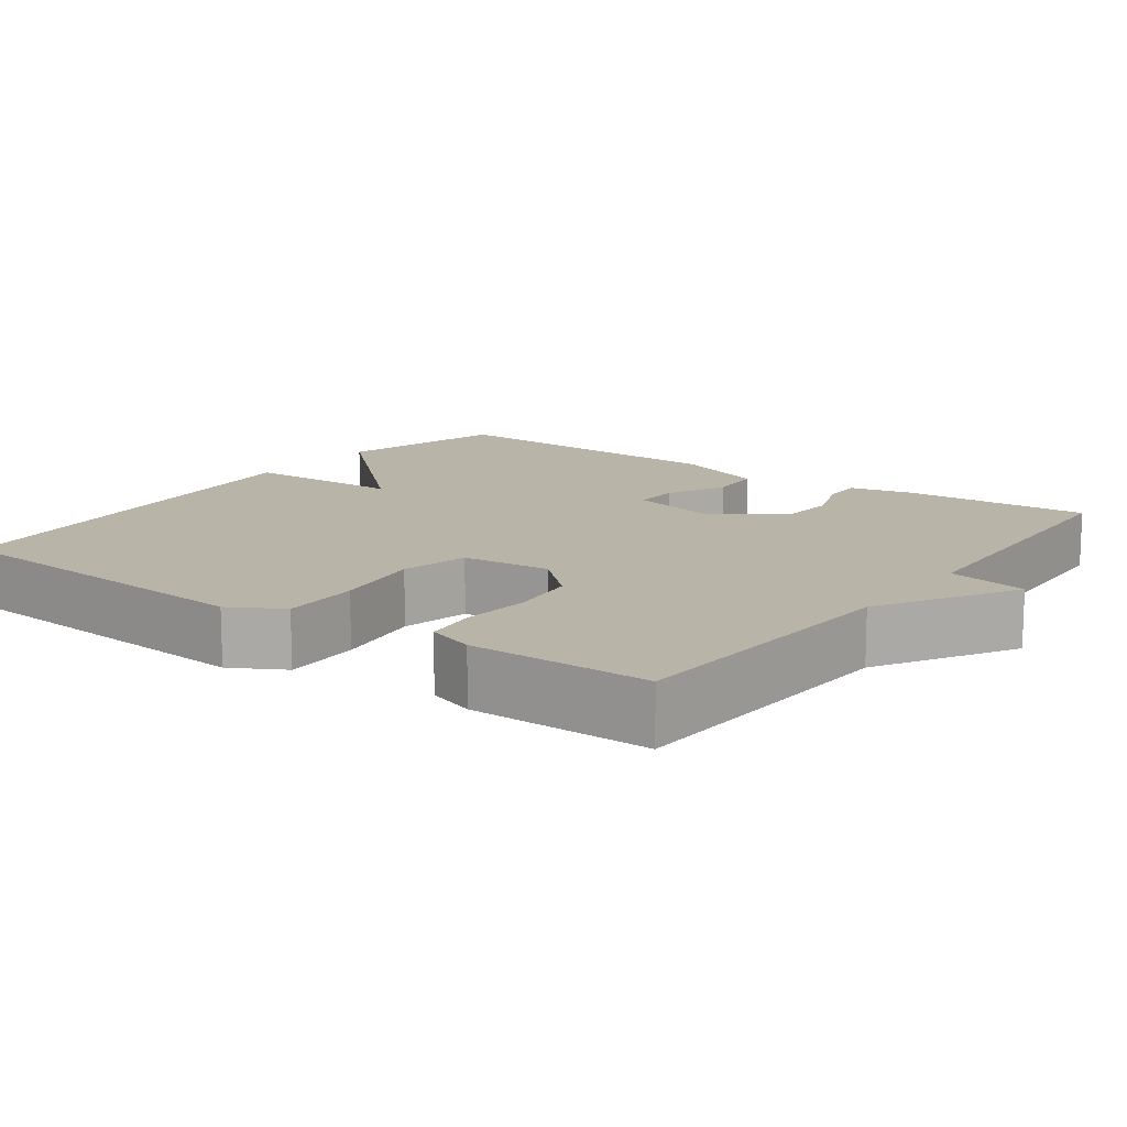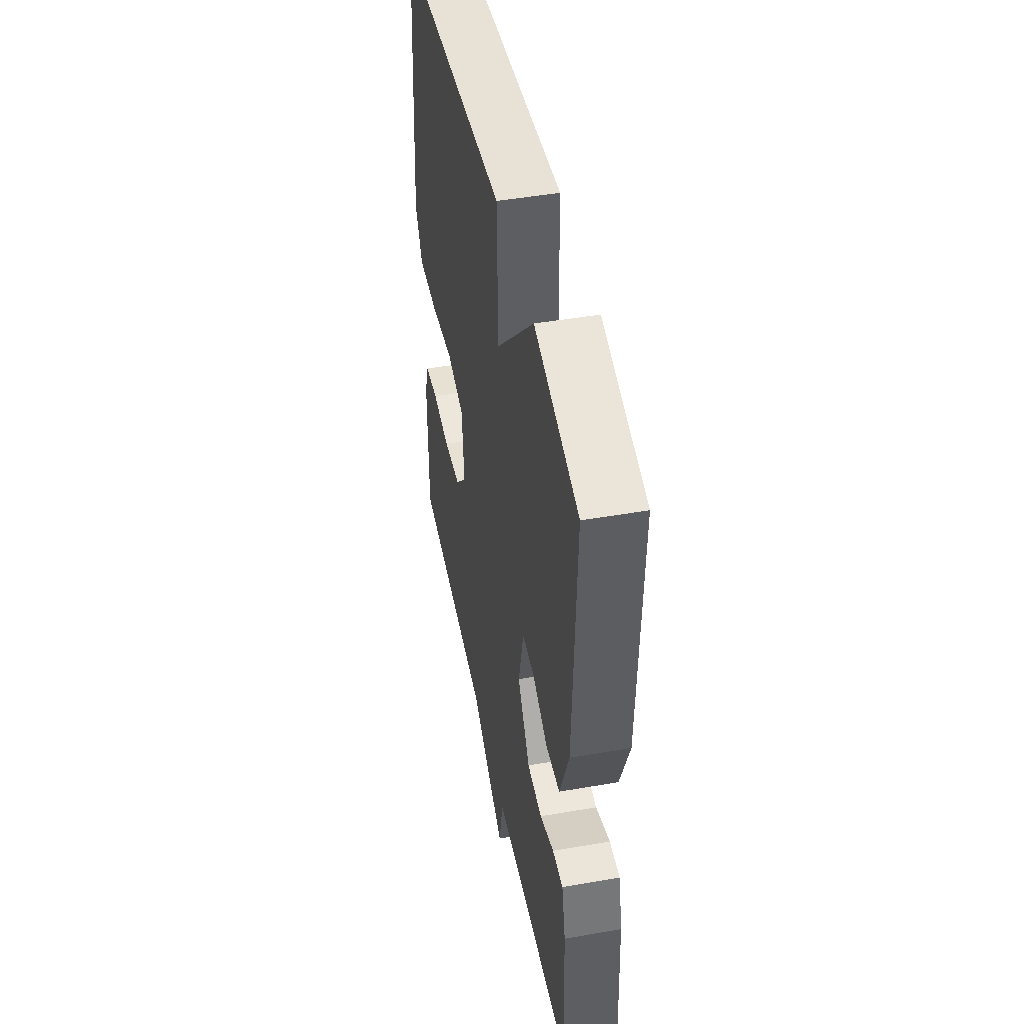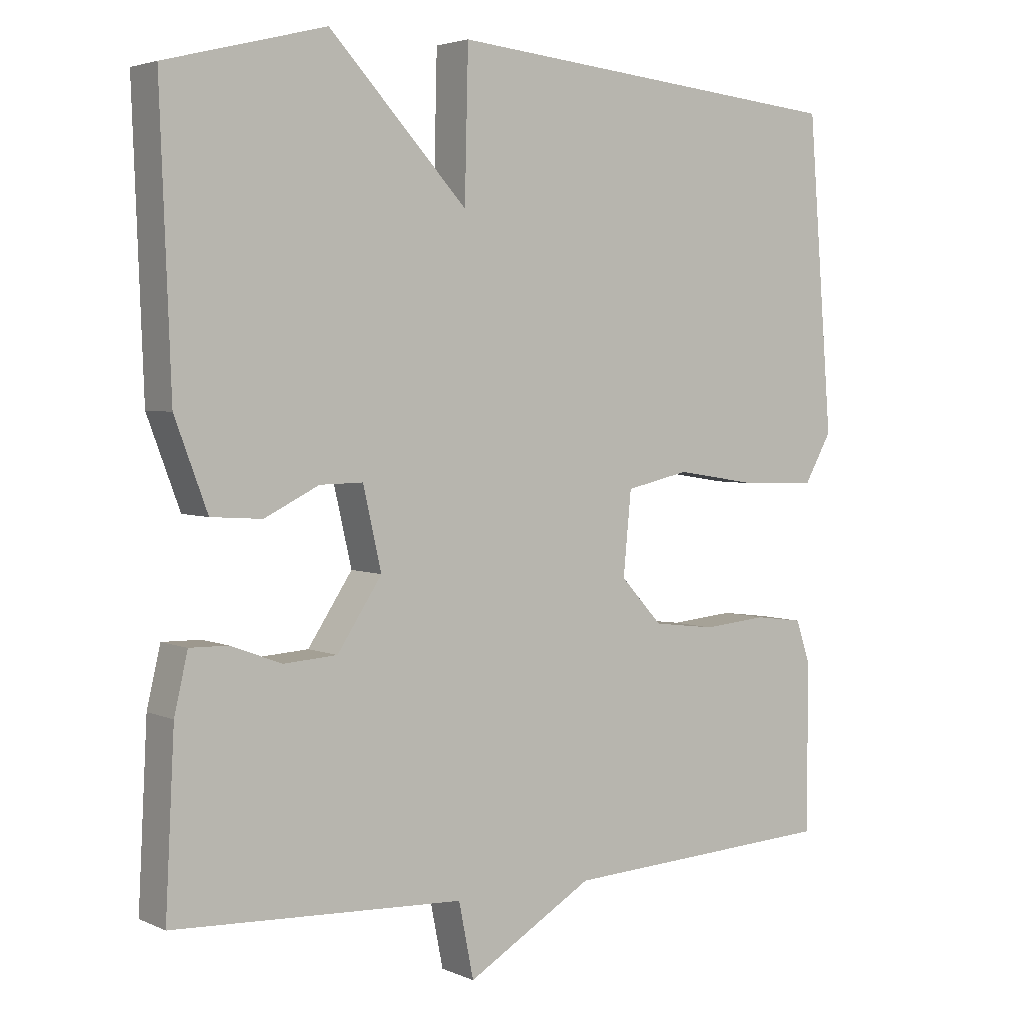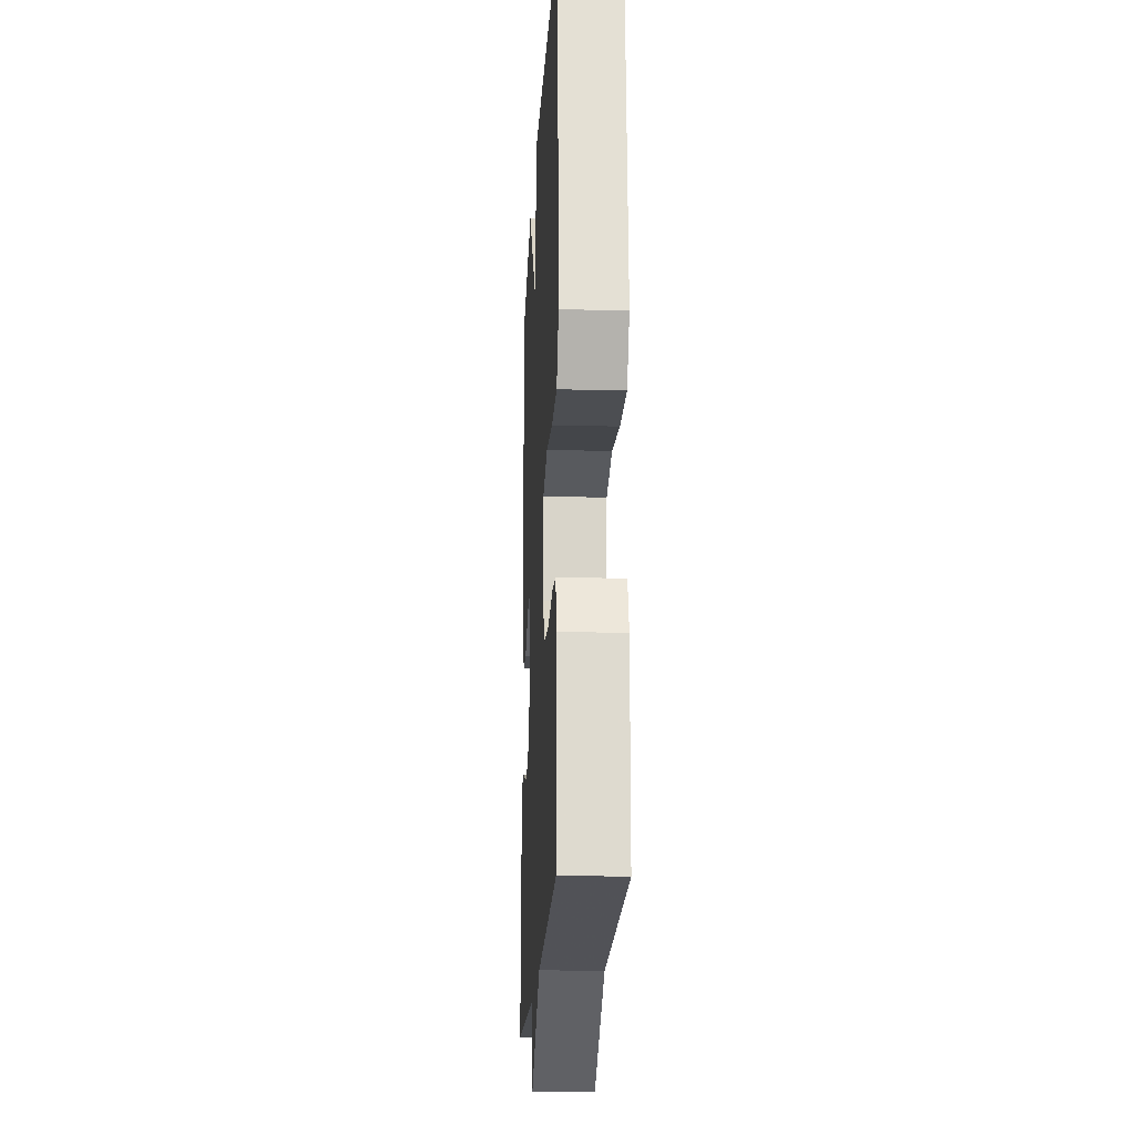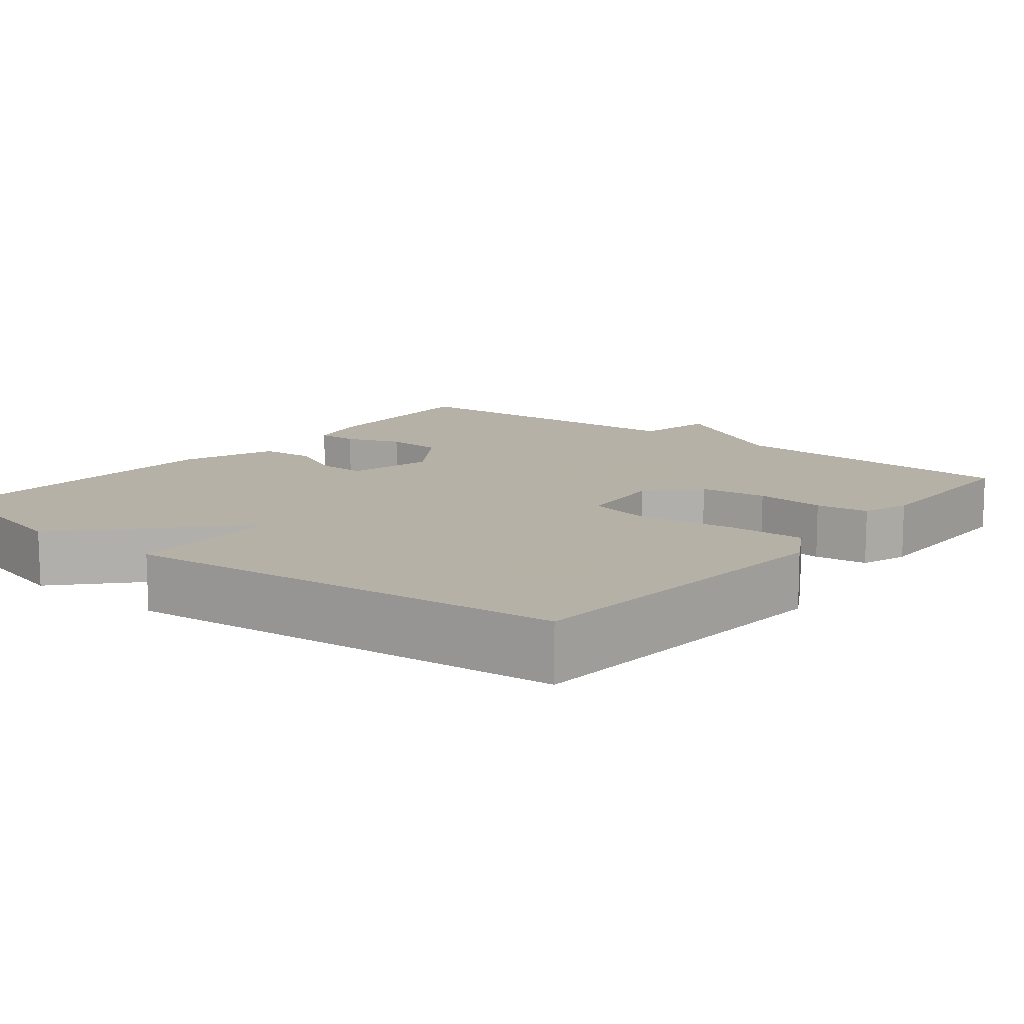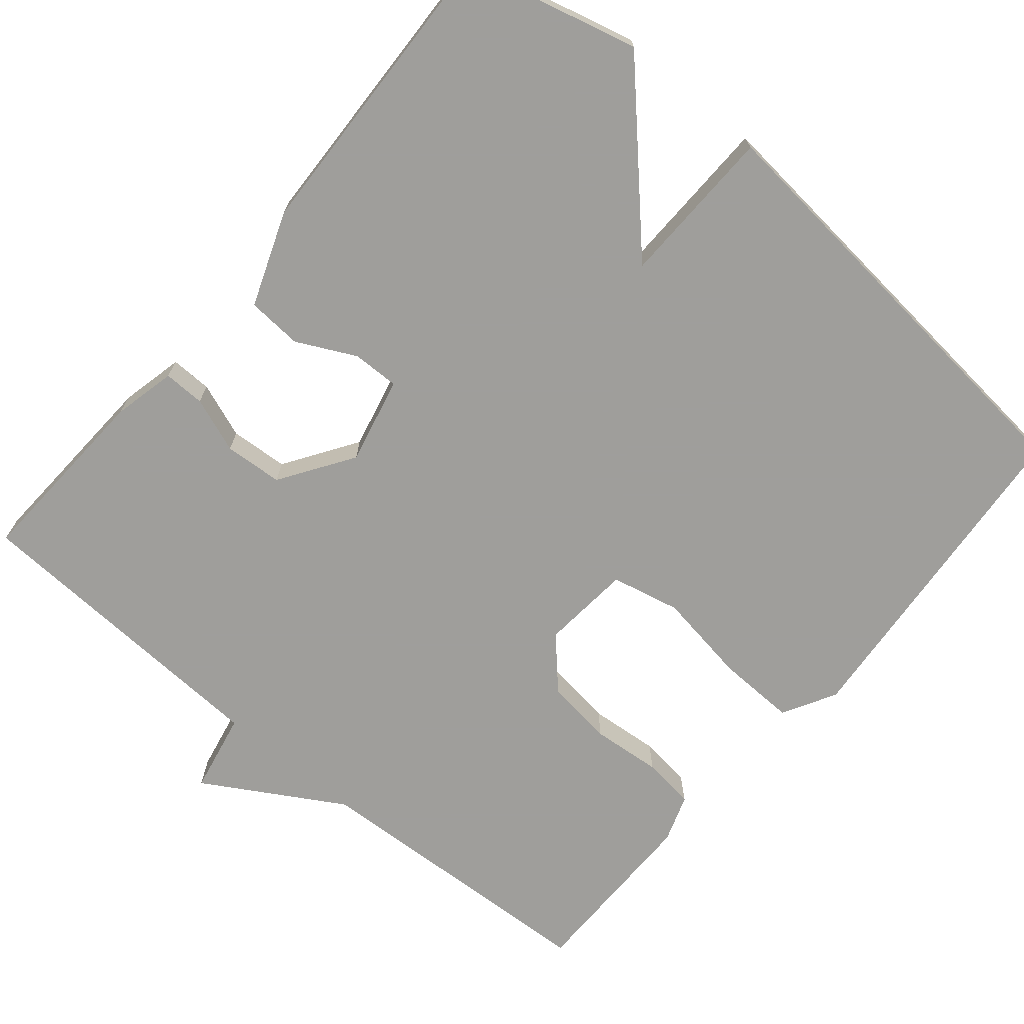
<metadata>
{"format":"obj","ext":"obj","renderer":"f3d","projection":"perspective","resolution":1024,"background":"white","views":[{"elev":13.1,"azim":126.2,"up":"+Y"},{"elev":46.7,"azim":-101.2,"up":"+Z"},{"elev":3.7,"azim":-35.3,"up":"+Z"},{"elev":-18.7,"azim":87.1,"up":"+Z"},{"elev":12.1,"azim":38.5,"up":"+Y"},{"elev":-70.8,"azim":-39.9,"up":"+Y"}]}
</metadata>
<code>
v 0.5 0.07 -0.5
v 0.111 0.07 -0.52
v -0.068 0.07 -0.625
v -0.089 0.07 -0.52
v -0.5 0.07 -0.5
v -0.487 0.07 -0.254
v -0.468 0.07 -0.172
v -0.414 0.07 -0.173
v -0.342 0.07 -0.2
v -0.266 0.07 -0.195
v -0.203 0.07 -0.1
v -0.229 0.07 0.013
v -0.29 0.07 0.012
v -0.367 0.07 -0.026
v -0.439 0.07 -0.021
v -0.485 0.07 0.102
v -0.5 0.07 0.5
v -0.274 0.07 0.557
v -0.079 0.07 0.349
v -0.074 0.07 0.557
v 0.5 0.07 0.5
v 0.535 0.07 0.059
v 0.496 0.07 -0.01
v 0.393 0.07 -0.007
v 0.274 0.07 0.012
v 0.184 0.07 -0.008
v 0.173 0.07 -0.125
v 0.232 0.07 -0.189
v 0.32 0.07 -0.2
v 0.411 0.07 -0.192
v 0.48 0.07 -0.201
v 0.501 0.07 -0.263
v 0.5 0 -0.5
v 0.111 0 -0.52
v -0.068 0 -0.625
v -0.089 0 -0.52
v -0.5 0 -0.5
v -0.487 0 -0.254
v -0.468 0 -0.172
v -0.414 0 -0.173
v -0.342 0 -0.2
v -0.266 0 -0.195
v -0.203 0 -0.1
v -0.229 0 0.013
v -0.29 0 0.012
v -0.367 0 -0.026
v -0.439 0 -0.021
v -0.485 0 0.102
v -0.5 0 0.5
v -0.274 0 0.557
v -0.079 0 0.349
v -0.074 0 0.557
v 0.5 0 0.5
v 0.535 0 0.059
v 0.496 0 -0.01
v 0.393 0 -0.007
v 0.274 0 0.012
v 0.184 0 -0.008
v 0.173 0 -0.125
v 0.232 0 -0.189
v 0.32 0 -0.2
v 0.411 0 -0.192
v 0.48 0 -0.201
v 0.501 0 -0.263
f 32 1 2
f 31 32 2
f 30 31 2
f 29 30 2
f 2 3 4
f 29 2 4
f 28 29 4
f 4 5 6
f 28 4 6
f 27 28 6
f 23 24 25
f 22 23 25
f 21 22 25
f 20 21 25
f 19 20 25
f 19 25 26
f 17 18 19
f 16 17 19
f 15 16 19
f 14 15 19
f 13 14 19
f 12 13 19
f 19 26 27
f 12 19 27
f 11 12 27
f 6 7 8 9
f 6 9 10
f 27 6 10
f 10 11 27
f 34 33 64
f 34 64 63
f 34 63 62
f 34 62 61
f 36 35 34
f 36 34 61
f 36 61 60
f 38 37 36
f 38 36 60
f 38 60 59
f 57 56 55
f 57 55 54
f 57 54 53
f 57 53 52
f 57 52 51
f 58 57 51
f 51 50 49
f 51 49 48
f 51 48 47
f 51 47 46
f 51 46 45
f 51 45 44
f 59 58 51
f 59 51 44
f 59 44 43
f 41 40 39 38
f 42 41 38
f 42 38 59
f 59 43 42
f 1 33 34 2
f 2 34 35 3
f 3 35 36 4
f 4 36 37 5
f 5 37 38 6
f 6 38 39 7
f 7 39 40 8
f 8 40 41 9
f 9 41 42 10
f 10 42 43 11
f 11 43 44 12
f 12 44 45 13
f 13 45 46 14
f 14 46 47 15
f 15 47 48 16
f 16 48 49 17
f 17 49 50 18
f 18 50 51 19
f 19 51 52 20
f 20 52 53 21
f 21 53 54 22
f 22 54 55 23
f 23 55 56 24
f 24 56 57 25
f 25 57 58 26
f 26 58 59 27
f 27 59 60 28
f 28 60 61 29
f 29 61 62 30
f 30 62 63 31
f 31 63 64 32
f 32 64 33 1

</code>
